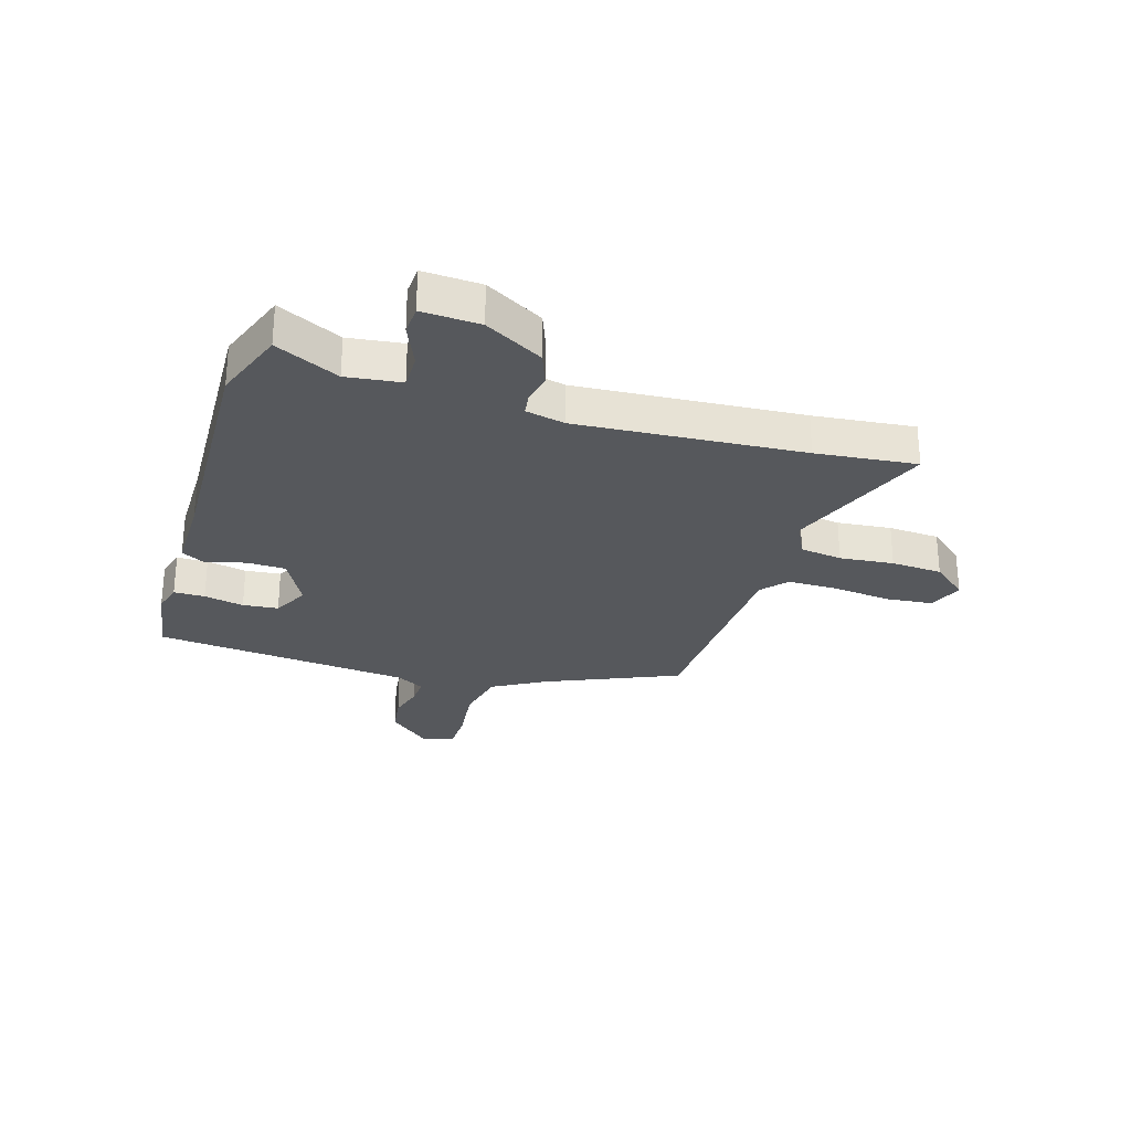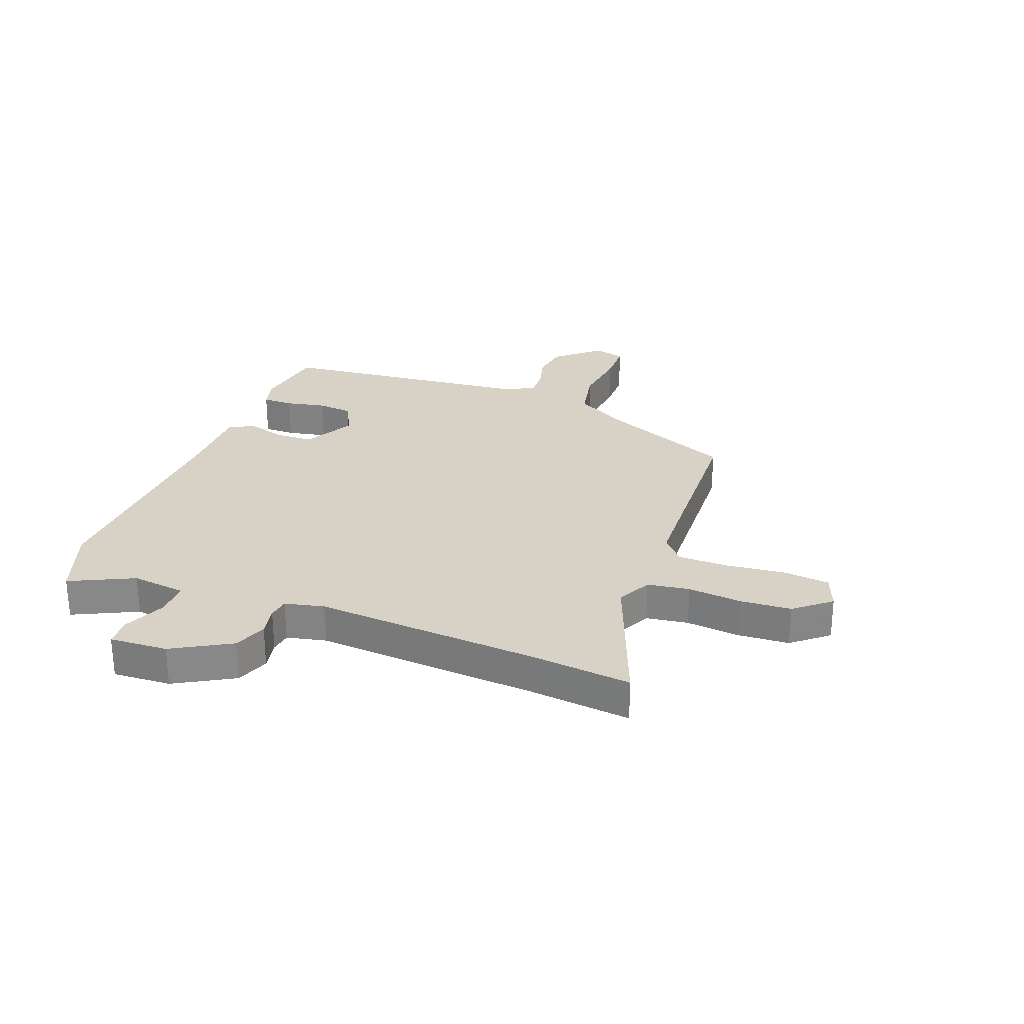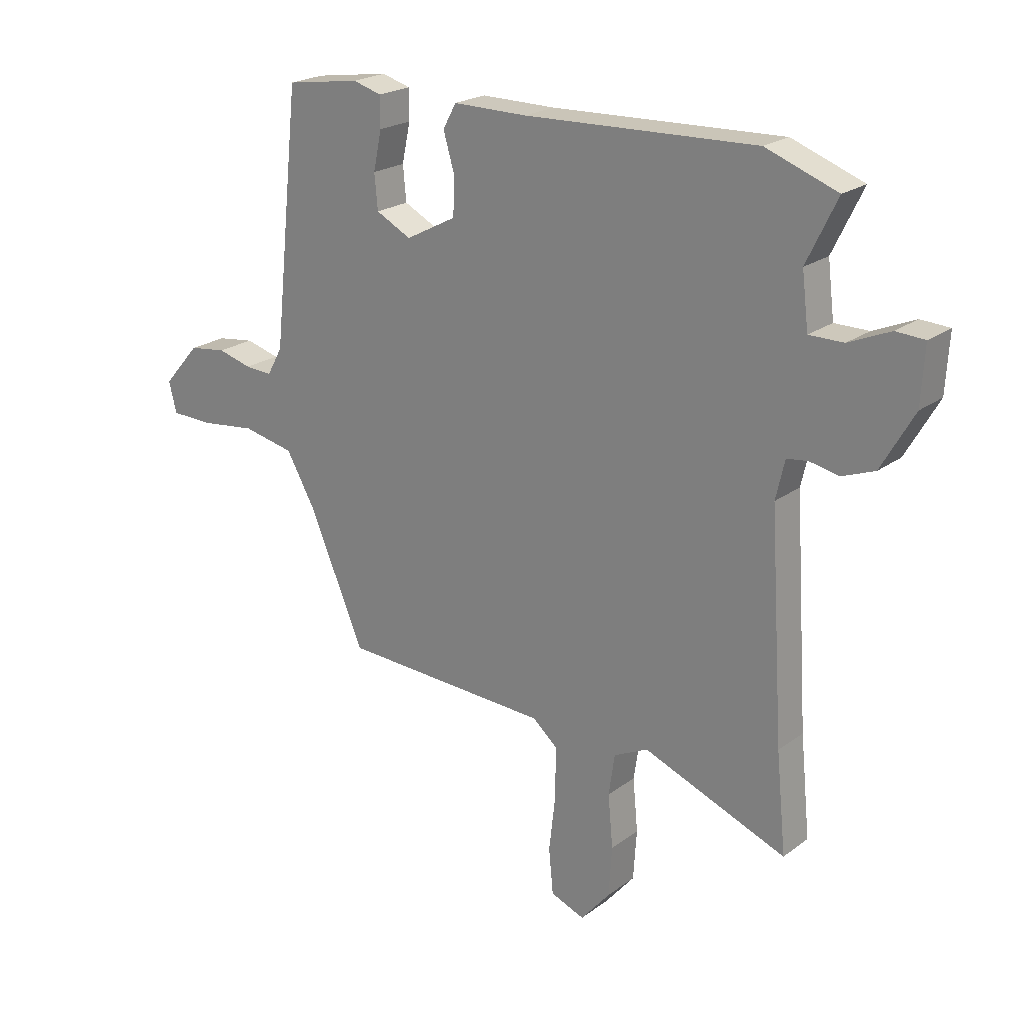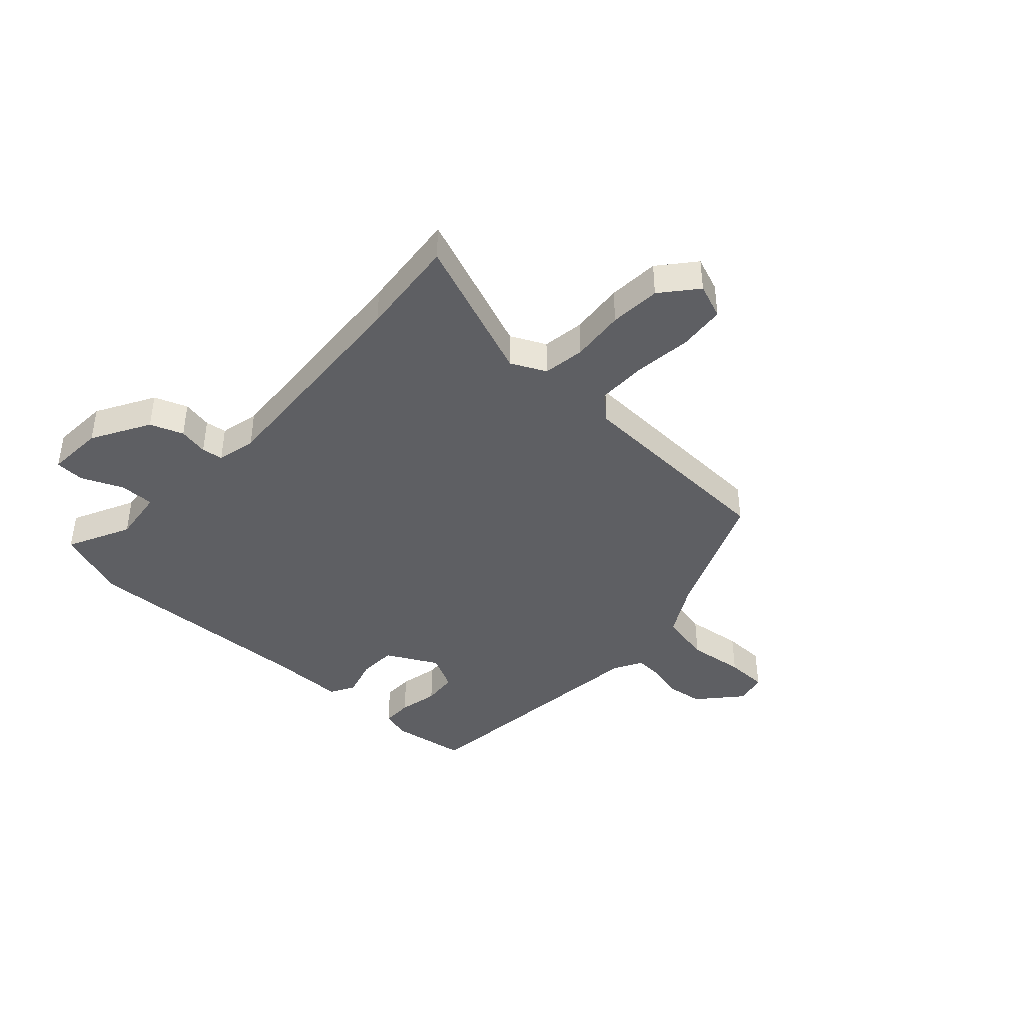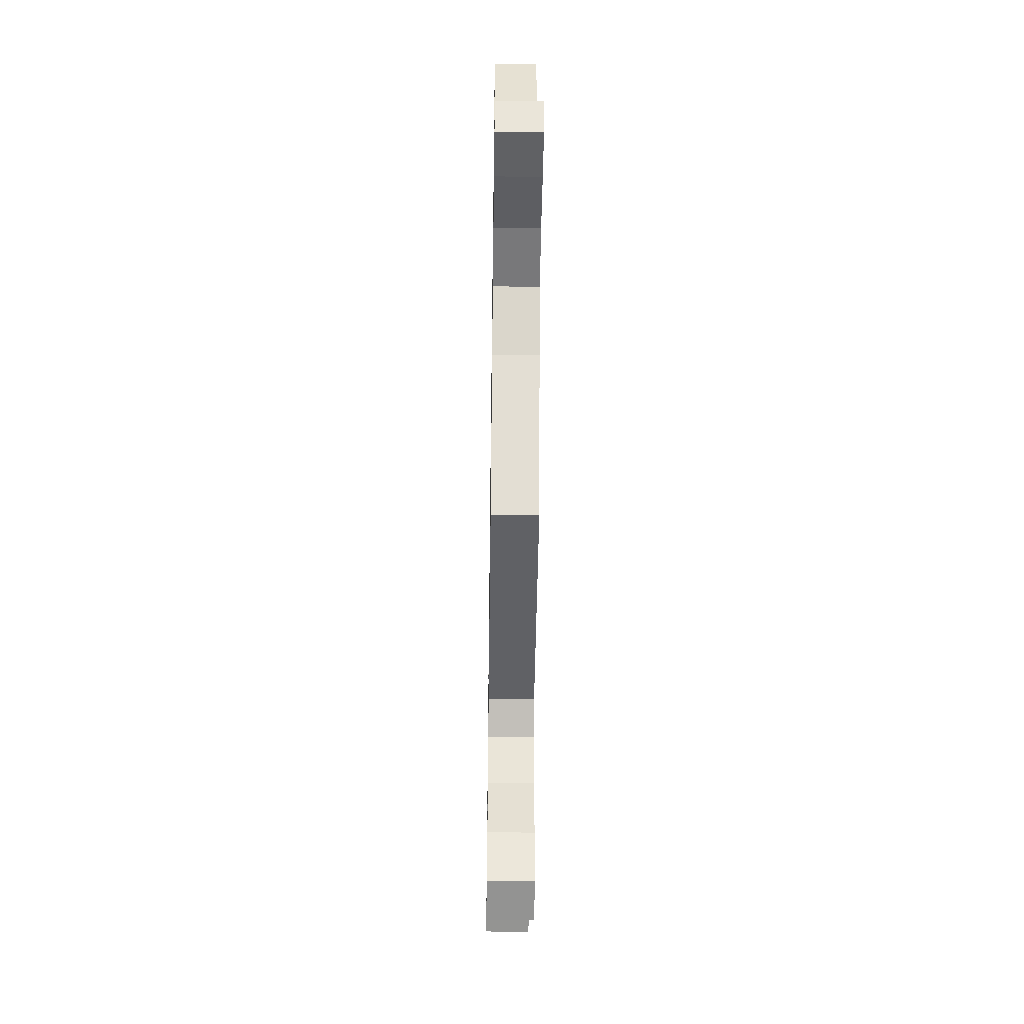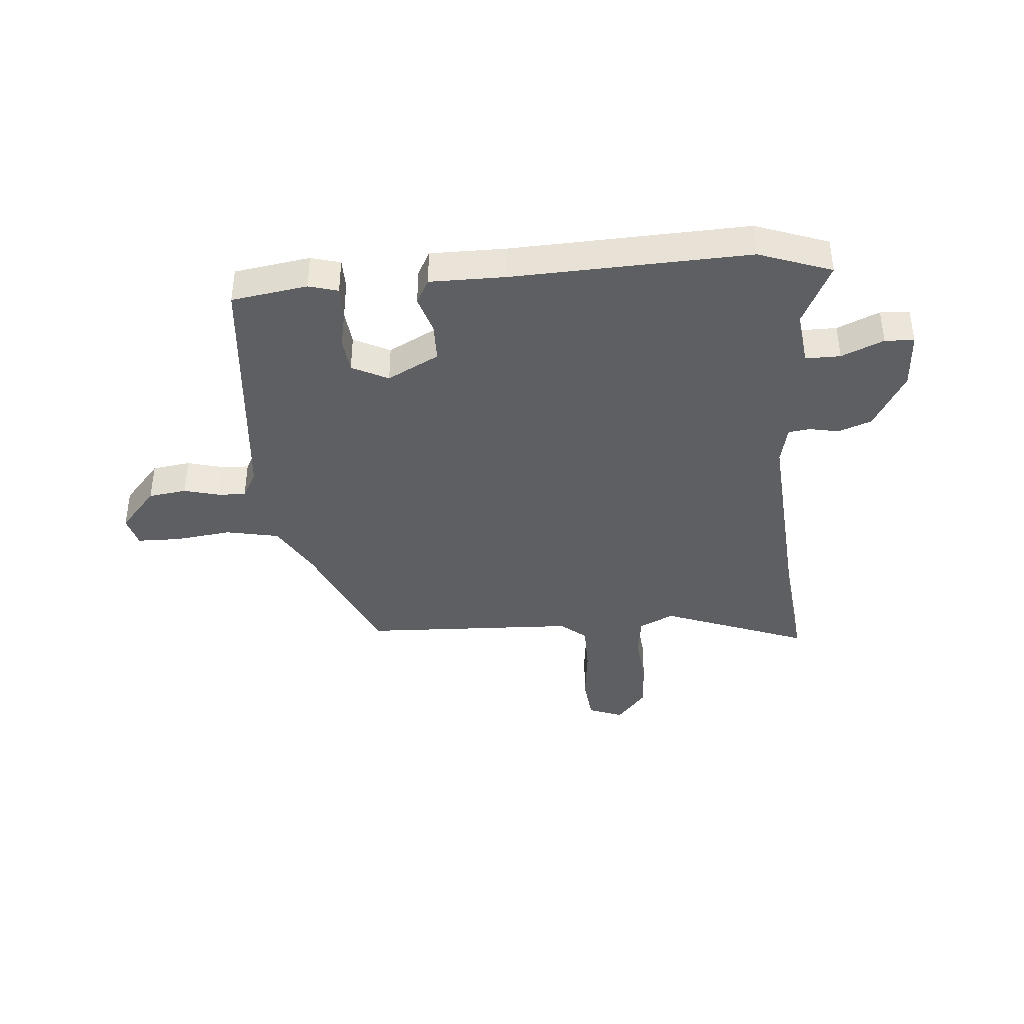
<metadata>
{"format":"obj","ext":"obj","renderer":"f3d","projection":"perspective","resolution":1024,"background":"white","views":[{"elev":-27.8,"azim":73.2,"up":"+Y"},{"elev":27.6,"azim":111.0,"up":"+Y"},{"elev":21.8,"azim":38.1,"up":"+Z"},{"elev":-41.4,"azim":137.5,"up":"+Y"},{"elev":-45.5,"azim":-90.8,"up":"+Z"},{"elev":-39.6,"azim":5.2,"up":"+Y"}]}
</metadata>
<code>
v -0.475 0.07 0.505
v -0.34 0.07 0.525
v -0.288 0.07 0.51
v -0.288 0.07 0.455
v -0.303 0.07 0.384
v -0.297 0.07 0.321
v -0.233 0.07 0.288
v -0.141 0.07 0.336
v -0.139 0.07 0.405
v -0.159 0.07 0.473
v -0.135 0.07 0.517
v 0 0.07 0.516
v 0.419 0.07 0.53
v 0.548 0.07 0.482
v 0.493 0.07 0.369
v 0.505 0.07 0.272
v 0.567 0.07 0.272
v 0.642 0.07 0.304
v 0.694 0.07 0.301
v 0.688 0.07 0.198
v 0.629 0.07 0.095
v 0.57 0.07 0.073
v 0.517 0.07 0.084
v 0.479 0.07 0.079
v 0.463 0.07 0.009
v 0.489 0.07 -0.391
v 0.507 0.07 -0.57
v 0.247 0.07 -0.468
v 0.185 0.07 -0.498
v 0.174 0.07 -0.573
v 0.183 0.07 -0.669
v 0.177 0.07 -0.76
v 0.124 0.07 -0.823
v 0.062 0.07 -0.799
v 0.054 0.07 -0.716
v 0.066 0.07 -0.612
v 0.066 0.07 -0.522
v 0.021 0.07 -0.483
v -0.36 0.07 -0.465
v -0.46 0.07 -0.23
v -0.513 0.07 -0.136
v -0.607 0.07 -0.116
v -0.709 0.07 -0.128
v -0.785 0.07 -0.126
v -0.799 0.07 -0.07
v -0.732 0.07 0.006
v -0.664 0.07 0.015
v -0.602 0.07 -0.002
v -0.552 0.07 -0.005
v -0.524 0.07 0.046
v -0.475 0 0.505
v -0.34 0 0.525
v -0.288 0 0.51
v -0.288 0 0.455
v -0.303 0 0.384
v -0.297 0 0.321
v -0.233 0 0.288
v -0.141 0 0.336
v -0.139 0 0.405
v -0.159 0 0.473
v -0.135 0 0.517
v 0 0 0.516
v 0.419 0 0.53
v 0.548 0 0.482
v 0.493 0 0.369
v 0.505 0 0.272
v 0.567 0 0.272
v 0.642 0 0.304
v 0.694 0 0.301
v 0.688 0 0.198
v 0.629 0 0.095
v 0.57 0 0.073
v 0.517 0 0.084
v 0.479 0 0.079
v 0.463 0 0.009
v 0.489 0 -0.391
v 0.507 0 -0.57
v 0.247 0 -0.468
v 0.185 0 -0.498
v 0.174 0 -0.573
v 0.183 0 -0.669
v 0.177 0 -0.76
v 0.124 0 -0.823
v 0.062 0 -0.799
v 0.054 0 -0.716
v 0.066 0 -0.612
v 0.066 0 -0.522
v 0.021 0 -0.483
v -0.36 0 -0.465
v -0.46 0 -0.23
v -0.513 0 -0.136
v -0.607 0 -0.116
v -0.709 0 -0.128
v -0.785 0 -0.126
v -0.799 0 -0.07
v -0.732 0 0.006
v -0.664 0 0.015
v -0.602 0 -0.002
v -0.552 0 -0.005
v -0.524 0 0.046
f 45 46 47 48
f 45 48 49
f 42 43 44 45
f 41 42 45 49
f 40 41 49 50
f 38 39 40 50
f 33 34 35 36
f 33 36 37
f 30 31 32 33
f 29 30 33 37
f 28 29 37 38
f 26 27 28
f 25 26 28 38
f 20 21 22 23
f 20 23 24
f 17 18 19 20
f 16 17 20 24
f 15 16 24 25
f 12 13 14 15
f 9 10 11 12
f 8 9 12 15
f 7 8 15 25
f 2 3 4 5
f 2 5 6
f 1 2 6
f 50 1 6
f 7 25 38 50
f 6 7 50
f 98 97 96 95
f 99 98 95
f 95 94 93 92
f 99 95 92 91
f 100 99 91 90
f 100 90 89 88
f 86 85 84 83
f 87 86 83
f 83 82 81 80
f 87 83 80 79
f 88 87 79 78
f 78 77 76
f 88 78 76 75
f 73 72 71 70
f 74 73 70
f 70 69 68 67
f 74 70 67 66
f 75 74 66 65
f 65 64 63 62
f 62 61 60 59
f 65 62 59 58
f 75 65 58 57
f 55 54 53 52
f 56 55 52
f 56 52 51
f 56 51 100
f 100 88 75 57
f 100 57 56
f 1 51 52 2
f 2 52 53 3
f 3 53 54 4
f 4 54 55 5
f 5 55 56 6
f 6 56 57 7
f 7 57 58 8
f 8 58 59 9
f 9 59 60 10
f 10 60 61 11
f 11 61 62 12
f 12 62 63 13
f 13 63 64 14
f 14 64 65 15
f 15 65 66 16
f 16 66 67 17
f 17 67 68 18
f 18 68 69 19
f 19 69 70 20
f 20 70 71 21
f 21 71 72 22
f 22 72 73 23
f 23 73 74 24
f 24 74 75 25
f 25 75 76 26
f 26 76 77 27
f 27 77 78 28
f 28 78 79 29
f 29 79 80 30
f 30 80 81 31
f 31 81 82 32
f 32 82 83 33
f 33 83 84 34
f 34 84 85 35
f 35 85 86 36
f 36 86 87 37
f 37 87 88 38
f 38 88 89 39
f 39 89 90 40
f 40 90 91 41
f 41 91 92 42
f 42 92 93 43
f 43 93 94 44
f 44 94 95 45
f 45 95 96 46
f 46 96 97 47
f 47 97 98 48
f 48 98 99 49
f 49 99 100 50
f 50 100 51 1

</code>
